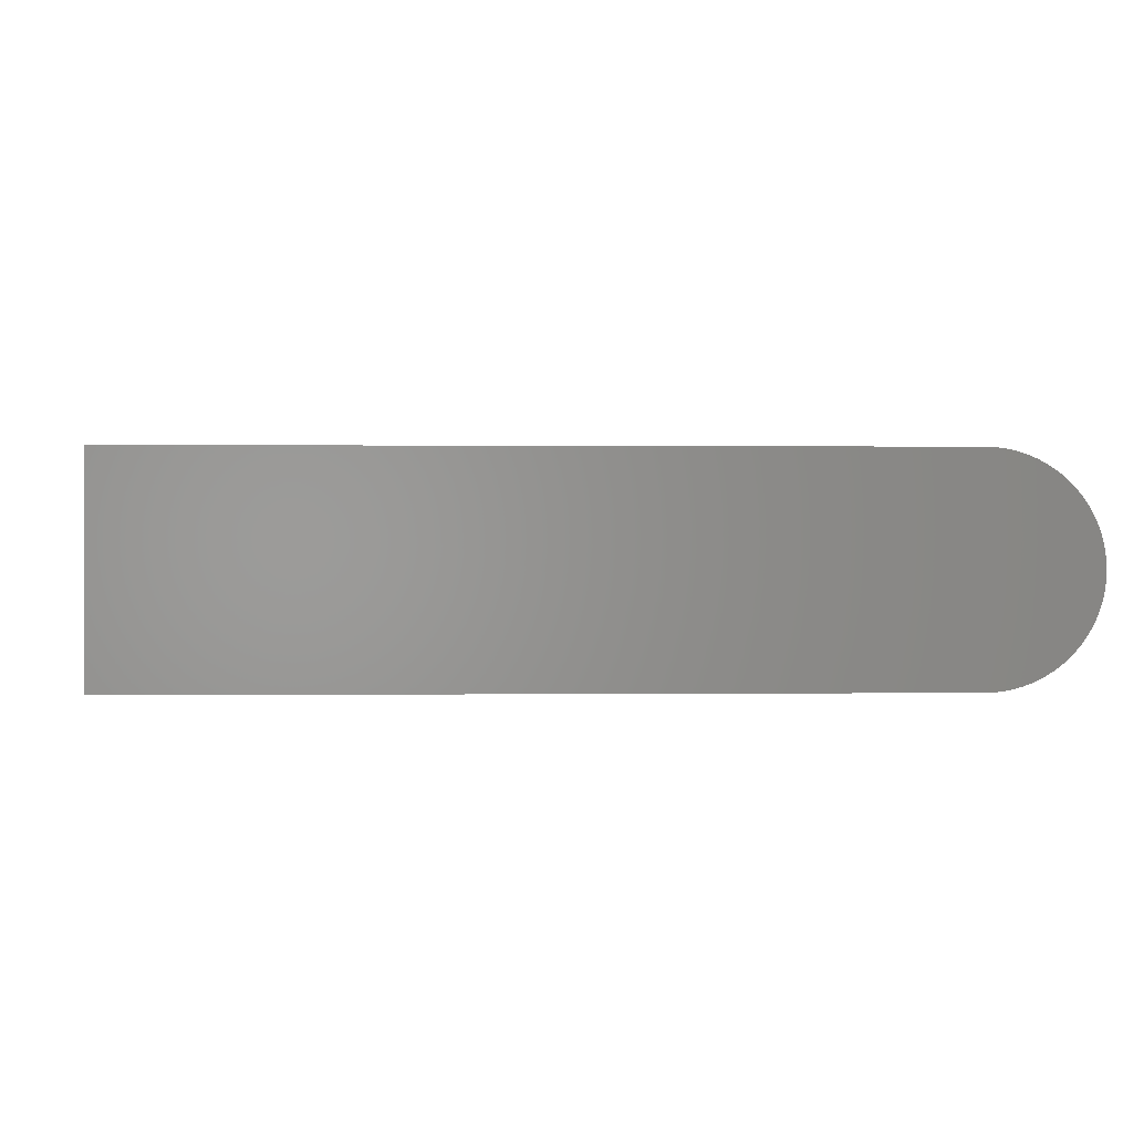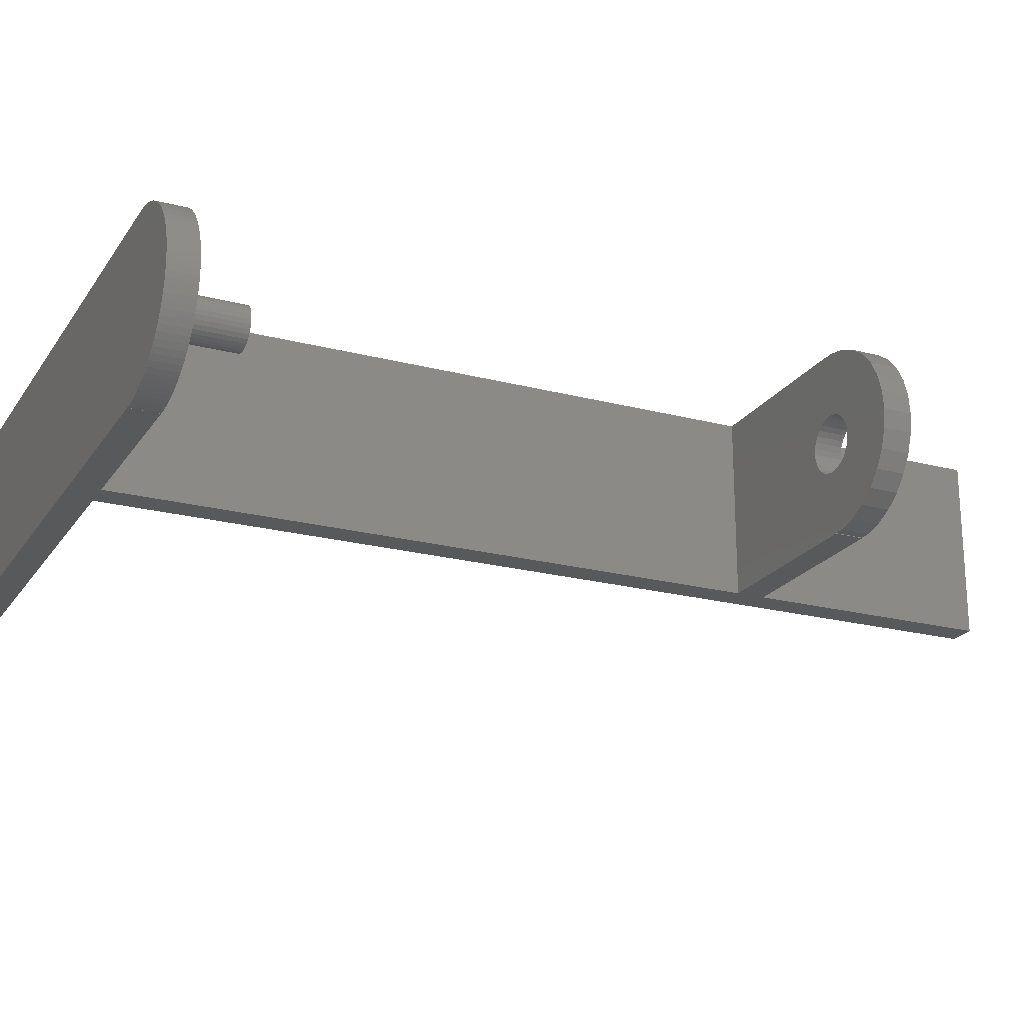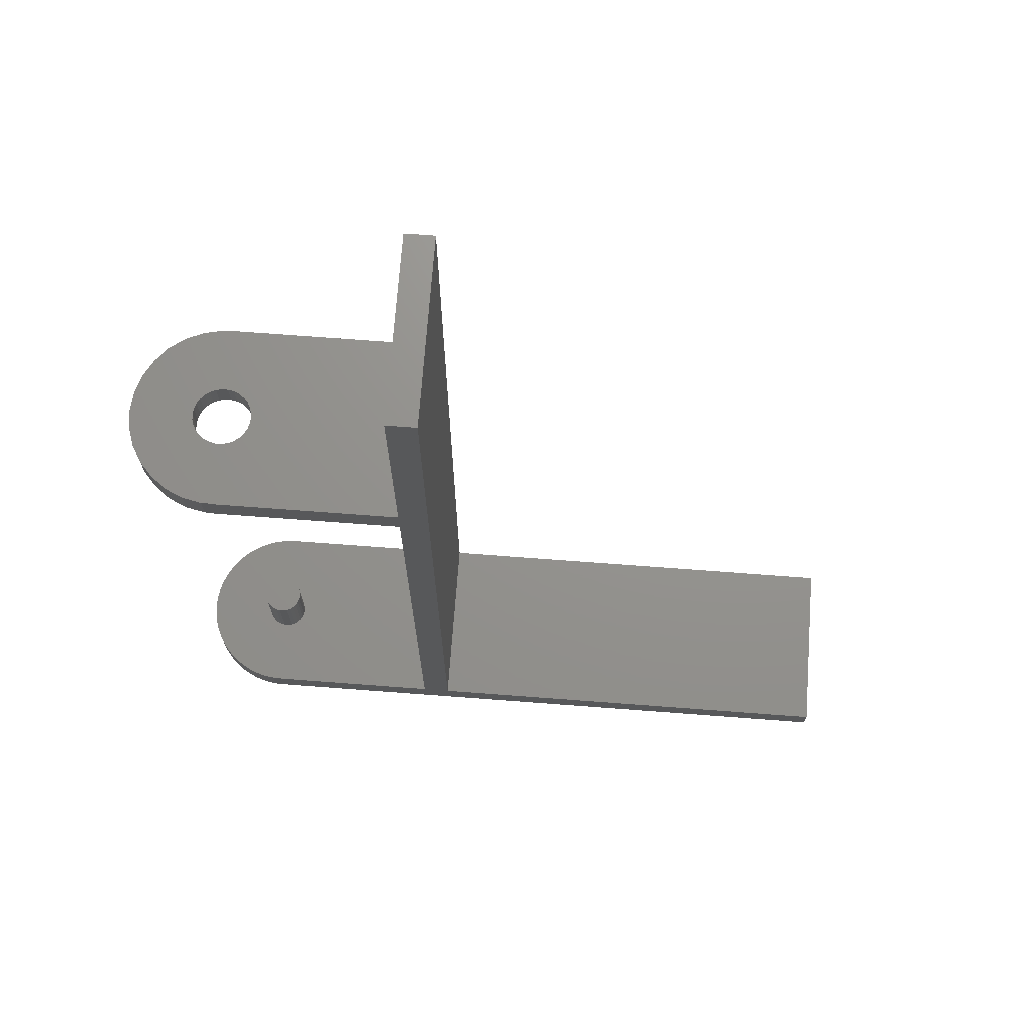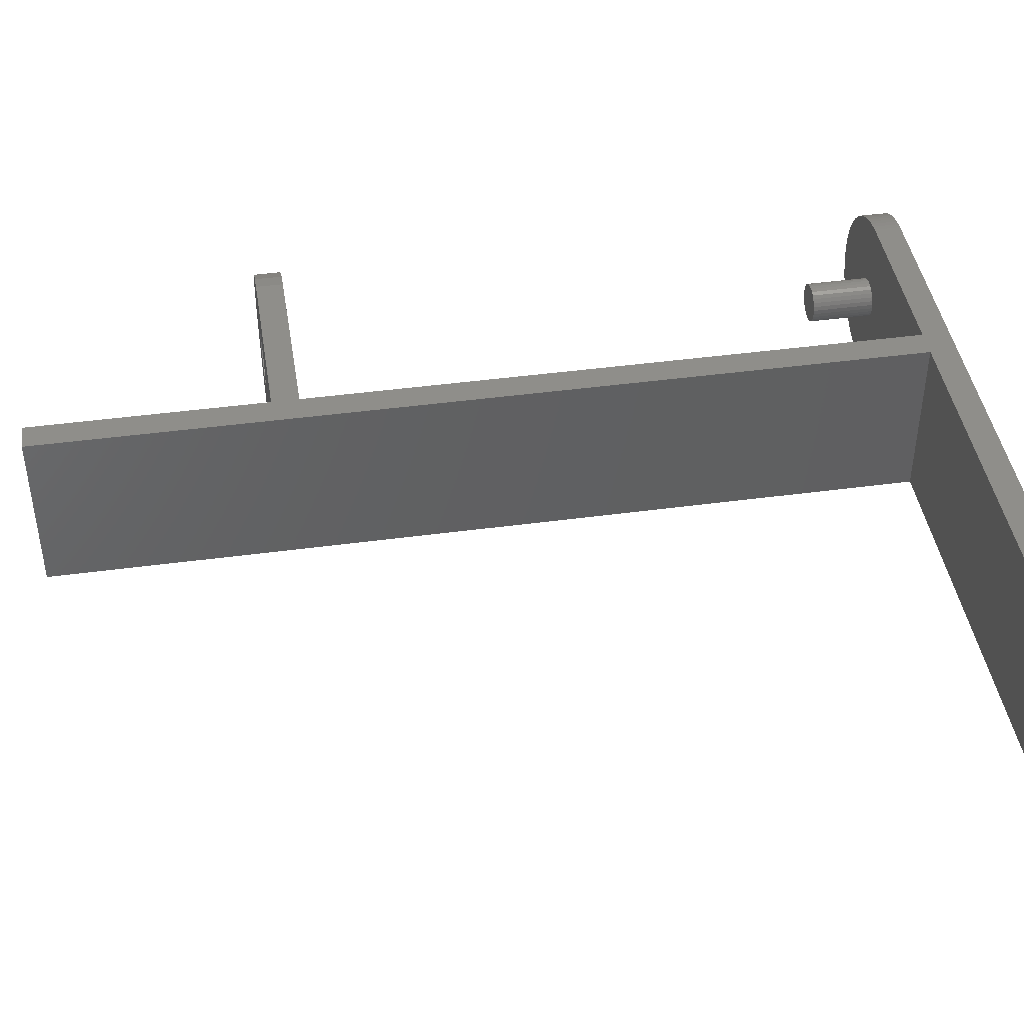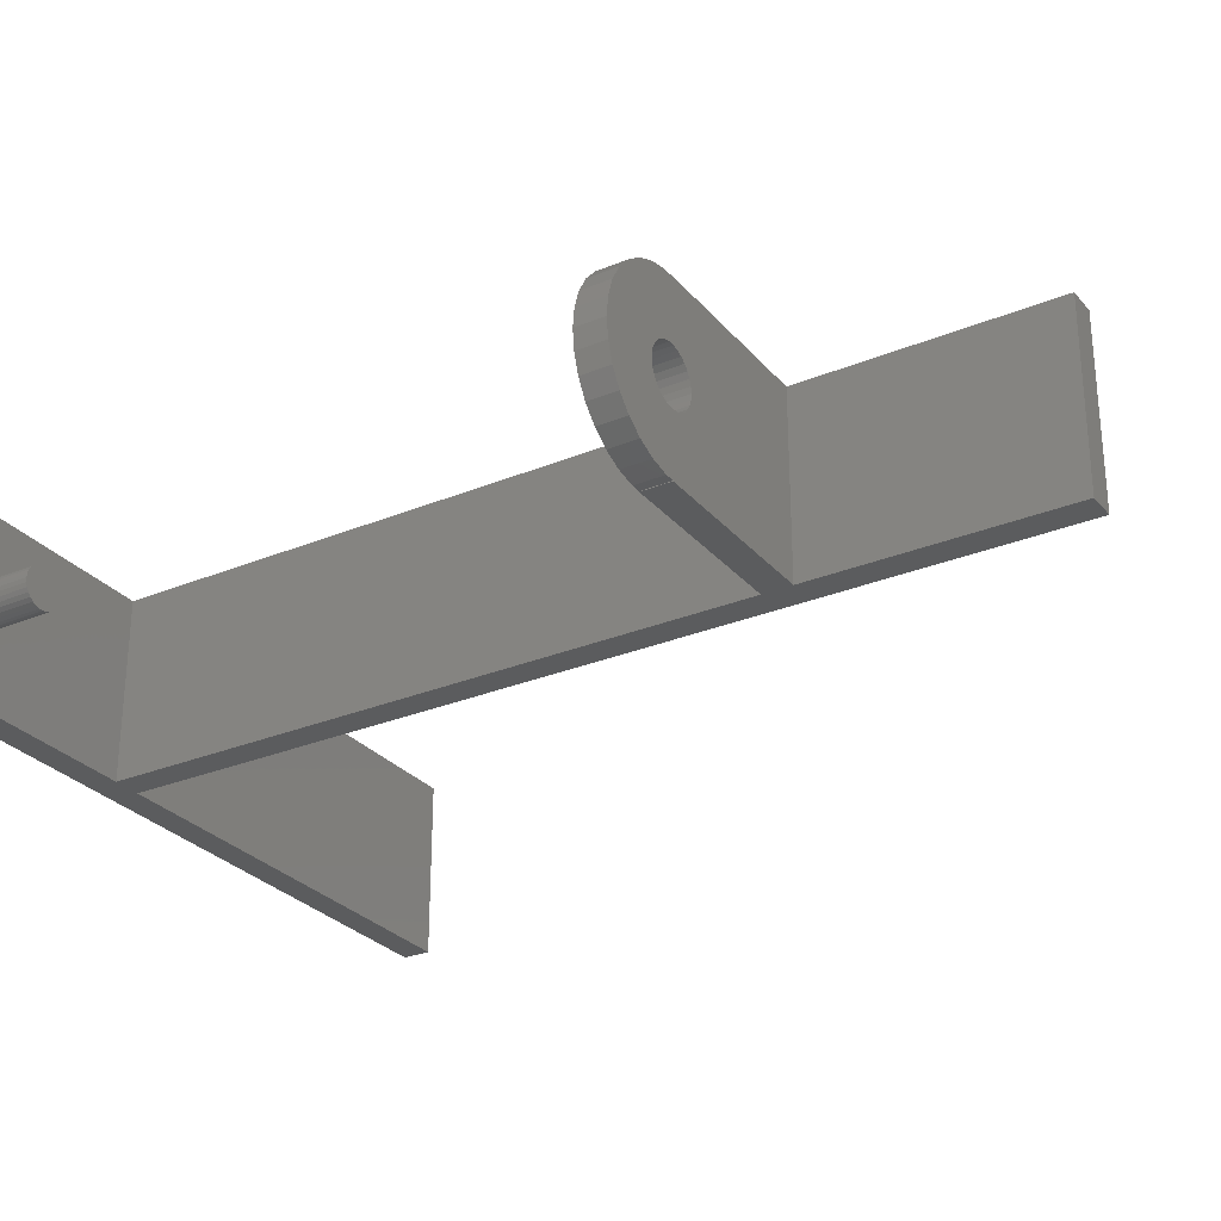
<metadata>
{"format":"stl","ext":"stl","renderer":"f3d","projection":"perspective","resolution":1024,"background":"white","views":[{"elev":0.3,"azim":177.0,"up":"+Y"},{"elev":-21.7,"azim":-114.8,"up":"+Y"},{"elev":71.4,"azim":4.3,"up":"+Z"},{"elev":43.4,"azim":80.9,"up":"+Y"},{"elev":-28.5,"azim":-58.2,"up":"+Y"}]}
</metadata>
<code>
# stl→obj: 272 verts, 544 faces
v -16.85 0.4574 10
v -16.99 0.8948 3
v -16.99 0.8948 10
v -16.85 0.4574 3
v -16.8 0 10
v -16.8 0 3
v -16.99 -0.8948 10
v -16.85 -0.4574 3
v -16.85 -0.4574 10
v -16.99 -0.8948 3
v -20.47 -1.635 3
v -20.1 -1.905 10
v -20.47 -1.635 10
v -20.1 -1.905 3
v -18.77 -2.188 3
v -18.32 -2.092 10
v -18.77 -2.188 10
v -18.32 -2.092 3
v -20.78 -1.293 3
v -21.01 -0.8948 10
v -21.01 -0.8948 3
v -20.78 -1.293 10
v -18.32 2.092 3
v -18.77 2.188 10
v -18.32 2.092 10
v -18.77 2.188 3
v -19.68 -2.092 3
v -19.23 -2.188 10
v -19.68 -2.092 10
v -19.23 -2.188 3
v -17.53 1.635 3
v -17.9 1.905 10
v -17.53 1.635 10
v -17.9 1.905 3
v -21.15 0.4574 3
v -21.01 0.8948 10
v -21.01 0.8948 3
v -21.15 0.4574 10
v -20.78 1.293 10
v -20.78 1.293 3
v -17.9 -1.905 3
v -17.53 -1.635 10
v -17.9 -1.905 10
v -17.53 -1.635 3
v -19.23 2.188 3
v -19.68 2.092 10
v -19.23 2.188 10
v -19.68 2.092 3
v -20.47 1.635 10
v -20.47 1.635 3
v -17.22 -1.293 10
v -17.22 -1.293 3
v -20.1 1.905 3
v -20.1 1.905 10
v -17.22 1.293 10
v -17.22 1.293 3
v -21.2 0 3
v -21.2 0 10
v -21.15 -0.4574 10
v -21.15 -0.4574 3
v -19.99 -9.448 0
v -19 -9.494 0
v -19.33 -9.494 0
v -19 9.494 0
v -19.99 9.448 0
v -19.33 9.494 0
v -20.65 -9.356 0
v -20.65 9.356 0
v -21.3 -9.218 0
v -21.3 9.218 0
v -21.94 -9.035 0
v -21.94 9.035 0
v -22.56 -8.808 0
v -22.56 8.808 0
v -23.16 -8.539 0
v -23.16 8.539 0
v -23.75 -8.227 0
v -23.75 8.227 0
v -24.31 -7.876 0
v -24.31 7.876 0
v -24.85 -7.486 0
v -24.85 7.486 0
v -25.36 -7.06 0
v -25.36 7.06 0
v -25.83 -6.599 0
v -25.83 6.599 0
v -26.28 -6.106 0
v -26.28 6.106 0
v -26.69 -5.584 0
v -26.69 5.584 0
v -27.06 -5.034 0
v -27.06 5.034 0
v -27.39 -4.46 0
v -27.39 4.46 0
v -27.68 -3.864 0
v -27.68 3.864 0
v -27.93 -3.249 0
v -27.93 3.249 0
v -28.13 -2.619 0
v -28.13 2.619 0
v -28.29 -1.975 0
v -28.29 1.975 0
v -28.41 -1.322 0
v -28.41 1.322 0
v -28.48 -0.6627 0
v -28.48 0.6627 0
v -28.5 0 0
v 50 -9.5 0
v -19 -9.5 0
v 50 9.5 0
v -19 9.5 0
v -19.99 9.448 3
v -19.33 9.494 3
v -28.41 -1.322 3
v -28.29 -1.975 3
v -19.33 -9.494 3
v -19.99 -9.448 3
v -28.13 2.619 3
v -28.29 1.975 3
v -21.94 9.035 3
v -21.3 9.218 3
v -24.31 7.876 3
v -23.75 8.227 3
v -20.65 -9.356 3
v -21.3 -9.218 3
v -23.75 -8.227 3
v -24.31 -7.876 3
v -20.65 9.356 3
v -25.36 7.06 3
v -24.85 7.486 3
v -19 -9.494 3
v -28.48 -0.6627 3
v -27.39 -4.46 3
v -27.06 -5.034 3
v -28.13 -2.619 3
v -27.93 -3.249 3
v -22.56 8.808 3
v -27.39 4.46 3
v -27.68 3.864 3
v -26.28 6.106 3
v -26.69 5.584 3
v -27.06 5.034 3
v -23.16 8.539 3
v -27.93 3.249 3
v -26.69 -5.584 3
v -25.83 6.599 3
v -26.28 -6.106 3
v -25.83 -6.599 3
v -28.48 0.6627 3
v -28.5 0 3
v -24.85 -7.486 3
v -25.36 -7.06 3
v -21.94 -9.035 3
v -28.41 1.322 3
v -22.56 -8.808 3
v -19 9.494 3
v -27.68 -3.864 3
v -23.16 -8.539 3
v 0 9.5 3
v 0 -9.5 3
v -19 9.5 3
v -19 -9.5 3
v 0 -9.5 74
v 0 9.5 100
v 0 9.5 74
v 0 -9.5 100
v 0 9.5 71
v 0 -9.5 71
v 3 9.5 3
v 50 9.5 3
v 3 9.5 100
v -19 9.5 74
v -19 9.5 71
v -19 -9.5 74
v -19 -9.5 71
v 3 -9.5 100
v 3 -9.5 3
v 50 -9.5 3
v -27.68 3.864 71
v -26.69 5.584 74
v -26.69 5.584 71
v -27.68 3.864 74
v -26.69 -5.584 71
v -27.68 -3.864 74
v -27.68 -3.864 71
v -26.69 -5.584 74
v -19.99 -9.448 71
v -19 -9.448 74
v -19.99 -9.448 74
v -19 -9.448 71
v -19.31 -2.984 74
v -18.69 -2.984 74
v -19.93 -2.853 74
v -21.94 -9.035 74
v -20.5 -2.598 74
v -23.75 -8.227 74
v -21.01 -2.229 74
v -25.36 -7.06 74
v -21.43 -1.763 74
v -21.74 -1.22 74
v -21.93 -0.6237 74
v -28.29 -1.975 74
v -22 0 74
v -21.74 1.22 74
v -21.93 0.6237 74
v -28.29 1.975 74
v -28.5 0 74
v -16 0 74
v -16.07 0.6237 74
v -16.26 1.22 74
v -16.57 1.763 74
v -19 9.448 74
v -16.99 2.229 74
v -17.5 2.598 74
v -18.07 2.853 74
v -18.69 2.984 74
v -19.31 2.984 74
v -19.99 9.448 74
v -19.93 2.853 74
v -21.94 9.035 74
v -20.5 2.598 74
v -23.75 8.227 74
v -21.01 2.229 74
v -25.36 7.06 74
v -21.43 1.763 74
v -16.07 -0.6237 74
v -16.26 -1.22 74
v -16.57 -1.763 74
v -16.99 -2.229 74
v -17.5 -2.598 74
v -18.07 -2.853 74
v -19.31 2.984 71
v -19 9.448 71
v -18.69 2.984 71
v -19.99 9.448 71
v -19.93 2.853 71
v -21.94 9.035 71
v -20.5 2.598 71
v -23.75 8.227 71
v -21.01 2.229 71
v -25.36 7.06 71
v -21.43 1.763 71
v -21.74 1.22 71
v -21.93 0.6237 71
v -28.29 1.975 71
v -22 0 71
v -21.74 -1.22 71
v -21.93 -0.6237 71
v -28.29 -1.975 71
v -28.5 0 71
v -16 0 71
v -16.07 -0.6237 71
v -16.26 -1.22 71
v -16.57 -1.763 71
v -16.99 -2.229 71
v -17.5 -2.598 71
v -18.07 -2.853 71
v -18.69 -2.984 71
v -19.31 -2.984 71
v -19.93 -2.853 71
v -21.94 -9.035 71
v -20.5 -2.598 71
v -23.75 -8.227 71
v -21.01 -2.229 71
v -25.36 -7.06 71
v -21.43 -1.763 71
v -16.07 0.6237 71
v -16.26 1.22 71
v -16.57 1.763 71
v -16.99 2.229 71
v -17.5 2.598 71
v -18.07 2.853 71
f 1 2 3
f 2 1 4
f 5 4 1
f 4 5 6
f 7 8 9
f 8 7 10
f 11 12 13
f 12 11 14
f 15 16 17
f 16 15 18
f 19 20 21
f 20 19 22
f 23 24 25
f 24 23 26
f 27 28 29
f 28 27 30
f 31 32 33
f 32 31 34
f 34 25 32
f 25 34 23
f 35 36 37
f 36 35 38
f 14 29 12
f 29 14 27
f 37 39 40
f 39 37 36
f 41 42 43
f 42 41 44
f 45 46 47
f 46 45 48
f 9 6 5
f 6 9 8
f 40 49 50
f 49 40 39
f 26 47 24
f 47 26 45
f 51 10 7
f 10 51 52
f 53 49 54
f 49 53 50
f 18 43 16
f 43 18 41
f 48 54 46
f 54 48 53
f 42 52 51
f 52 42 44
f 55 31 33
f 31 55 56
f 57 38 35
f 38 57 58
f 3 56 55
f 56 3 2
f 1 9 5
f 3 9 1
f 3 7 9
f 55 7 3
f 55 51 7
f 33 51 55
f 33 42 51
f 32 42 33
f 32 43 42
f 25 43 32
f 25 16 43
f 24 16 25
f 24 17 16
f 47 17 24
f 47 28 17
f 46 28 47
f 46 29 28
f 54 29 46
f 54 12 29
f 49 12 54
f 49 13 12
f 39 13 49
f 39 22 13
f 36 22 39
f 36 20 22
f 38 20 36
f 38 59 20
f 59 38 58
f 30 17 28
f 17 30 15
f 21 59 60
f 59 21 20
f 11 22 19
f 22 11 13
f 61 62 63
f 62 61 64
f 65 64 61
f 64 65 66
f 67 65 61
f 67 68 65
f 69 68 67
f 69 70 68
f 71 70 69
f 71 72 70
f 73 72 71
f 73 74 72
f 75 74 73
f 75 76 74
f 77 76 75
f 77 78 76
f 79 78 77
f 79 80 78
f 81 80 79
f 81 82 80
f 83 82 81
f 83 84 82
f 85 84 83
f 85 86 84
f 87 86 85
f 87 88 86
f 89 88 87
f 89 90 88
f 91 90 89
f 91 92 90
f 93 92 91
f 93 94 92
f 95 94 93
f 95 96 94
f 97 96 95
f 97 98 96
f 99 98 97
f 99 100 98
f 101 100 99
f 101 102 100
f 103 102 101
f 103 104 102
f 105 104 103
f 105 106 104
f 106 105 107
f 62 108 109
f 108 62 110
f 64 110 62
f 110 64 111
f 60 58 57
f 58 60 59
f 66 112 113
f 112 66 65
f 101 114 103
f 114 101 115
f 61 116 117
f 116 61 63
f 102 118 100
f 118 102 119
f 70 120 121
f 120 70 72
f 78 122 123
f 122 78 80
f 69 124 125
f 124 69 67
f 79 126 127
f 126 79 77
f 65 128 112
f 128 65 68
f 82 129 130
f 129 82 84
f 63 131 116
f 131 63 62
f 103 132 105
f 132 103 114
f 91 133 93
f 133 91 134
f 97 135 99
f 135 97 136
f 72 137 120
f 137 72 74
f 96 138 94
f 138 96 139
f 90 140 88
f 140 90 141
f 94 142 92
f 142 94 138
f 74 143 137
f 143 74 76
f 92 141 90
f 141 92 142
f 80 130 122
f 130 80 82
f 98 139 96
f 139 98 144
f 89 134 91
f 134 89 145
f 88 146 86
f 146 88 140
f 85 147 87
f 147 85 148
f 107 149 106
f 149 107 150
f 83 151 152
f 151 83 81
f 71 125 153
f 125 71 69
f 105 150 107
f 150 105 132
f 106 154 104
f 154 106 149
f 68 121 128
f 121 68 70
f 84 146 129
f 146 84 86
f 73 153 155
f 153 73 71
f 99 115 101
f 115 99 135
f 81 127 151
f 127 81 79
f 64 113 156
f 113 64 66
f 87 145 89
f 145 87 147
f 95 136 97
f 136 95 157
f 100 144 98
f 144 100 118
f 85 152 148
f 152 85 83
f 104 119 102
f 119 104 154
f 76 123 143
f 123 76 78
f 67 117 124
f 117 67 61
f 93 157 95
f 157 93 133
f 30 131 15
f 30 116 131
f 124 30 27
f 30 117 116
f 155 27 14
f 127 14 11
f 30 124 117
f 148 11 19
f 134 19 21
f 136 21 60
f 114 60 57
f 27 125 124
f 53 122 50
f 130 50 122
f 27 153 125
f 129 50 130
f 27 155 153
f 146 50 129
f 14 158 155
f 50 146 40
f 14 126 158
f 140 40 146
f 14 127 126
f 141 40 140
f 11 151 127
f 142 40 141
f 11 152 151
f 40 142 37
f 11 148 152
f 138 37 142
f 19 147 148
f 139 37 138
f 19 145 147
f 144 37 139
f 19 134 145
f 37 144 35
f 21 133 134
f 118 35 144
f 21 157 133
f 119 35 118
f 21 136 157
f 154 35 119
f 60 135 136
f 35 154 57
f 60 115 135
f 149 57 154
f 60 114 115
f 150 57 149
f 57 132 114
f 57 150 132
f 159 6 160
f 159 4 6
f 159 2 4
f 159 56 2
f 156 56 159
f 56 156 31
f 31 156 34
f 34 156 23
f 156 159 161
f 23 156 26
f 156 45 26
f 113 45 156
f 112 45 113
f 128 45 112
f 45 128 48
f 121 48 128
f 120 48 121
f 137 48 120
f 48 137 53
f 143 53 137
f 123 53 143
f 122 53 123
f 8 160 6
f 10 160 8
f 52 160 10
f 131 52 44
f 131 44 41
f 131 41 18
f 131 18 15
f 52 131 160
f 160 131 162
f 77 158 126
f 158 77 75
f 75 155 158
f 155 75 73
f 163 164 165
f 164 163 166
f 160 167 159
f 167 160 168
f 64 161 111
f 161 64 156
f 109 131 62
f 131 109 162
f 110 169 170
f 111 169 110
f 169 111 159
f 159 111 161
f 171 165 164
f 165 167 172
f 171 167 165
f 169 167 171
f 167 169 159
f 172 167 173
f 174 175 163
f 163 176 166
f 168 163 175
f 168 176 163
f 177 168 160
f 168 177 176
f 109 160 162
f 160 109 177
f 108 177 109
f 177 108 178
f 179 180 181
f 180 179 182
f 183 184 185
f 184 183 186
f 187 188 189
f 188 187 190
f 191 188 192
f 189 191 193
f 191 189 188
f 194 193 195
f 196 195 197
f 198 197 199
f 186 199 200
f 184 200 201
f 193 194 189
f 202 201 203
f 182 204 180
f 195 196 194
f 204 182 205
f 197 198 196
f 206 205 182
f 199 186 198
f 205 206 203
f 200 184 186
f 207 203 206
f 201 202 184
f 203 207 202
f 165 208 163
f 165 209 208
f 165 210 209
f 165 211 210
f 212 211 165
f 211 212 213
f 213 212 214
f 214 212 215
f 212 165 172
f 215 212 216
f 212 217 216
f 218 217 212
f 217 218 219
f 220 219 218
f 219 220 221
f 222 221 220
f 221 222 223
f 224 223 222
f 223 224 225
f 180 225 224
f 225 180 204
f 226 163 208
f 227 163 226
f 228 163 227
f 188 228 229
f 188 229 230
f 188 230 231
f 188 231 192
f 228 188 163
f 163 188 174
f 232 233 234
f 235 232 236
f 232 235 233
f 237 236 238
f 239 238 240
f 241 240 242
f 181 242 243
f 179 243 244
f 236 237 235
f 245 244 246
f 185 247 183
f 238 239 237
f 247 185 248
f 240 241 239
f 249 248 185
f 242 181 241
f 248 249 246
f 243 179 181
f 250 246 249
f 244 245 179
f 246 250 245
f 168 251 167
f 168 252 251
f 168 253 252
f 168 254 253
f 190 254 168
f 254 190 255
f 255 190 256
f 256 190 257
f 190 168 175
f 257 190 258
f 190 259 258
f 187 259 190
f 259 187 260
f 261 260 187
f 260 261 262
f 263 262 261
f 262 263 264
f 265 264 263
f 264 265 266
f 183 266 265
f 266 183 247
f 267 167 251
f 268 167 267
f 269 167 268
f 233 269 270
f 233 270 271
f 233 271 272
f 233 272 234
f 269 233 167
f 167 233 173
f 263 194 196
f 194 263 261
f 235 220 218
f 220 235 237
f 245 182 179
f 182 245 206
f 181 224 241
f 224 181 180
f 250 206 245
f 206 250 207
f 185 202 249
f 202 185 184
f 239 224 222
f 224 239 241
f 265 186 183
f 186 265 198
f 237 222 220
f 222 237 239
f 249 207 250
f 207 249 202
f 233 218 212
f 218 233 235
f 265 196 198
f 196 265 263
f 261 189 194
f 189 261 187
f 233 172 173
f 172 233 212
f 175 188 190
f 188 175 174
f 267 210 268
f 210 267 209
f 251 209 267
f 209 251 208
f 268 211 269
f 211 268 210
f 199 247 200
f 247 199 266
f 252 208 251
f 208 252 226
f 262 197 195
f 197 262 264
f 254 227 253
f 227 254 228
f 272 214 215
f 214 272 271
f 240 221 223
f 221 240 238
f 271 213 214
f 213 271 270
f 203 244 205
f 244 203 246
f 259 193 191
f 193 259 260
f 205 243 204
f 243 205 244
f 257 192 231
f 192 257 258
f 201 246 203
f 246 201 248
f 255 230 229
f 230 255 256
f 236 217 219
f 217 236 232
f 260 195 193
f 195 260 262
f 238 219 221
f 219 238 236
f 258 191 192
f 191 258 259
f 256 231 230
f 231 256 257
f 253 226 252
f 226 253 227
f 225 240 223
f 240 225 242
f 200 248 201
f 248 200 247
f 269 213 270
f 213 269 211
f 255 228 254
f 228 255 229
f 197 266 199
f 266 197 264
f 232 216 217
f 216 232 234
f 234 215 216
f 215 234 272
f 204 242 225
f 242 204 243
f 176 169 171
f 169 176 177
f 178 110 170
f 110 178 108
f 169 178 170
f 178 169 177
f 164 176 171
f 176 164 166

</code>
